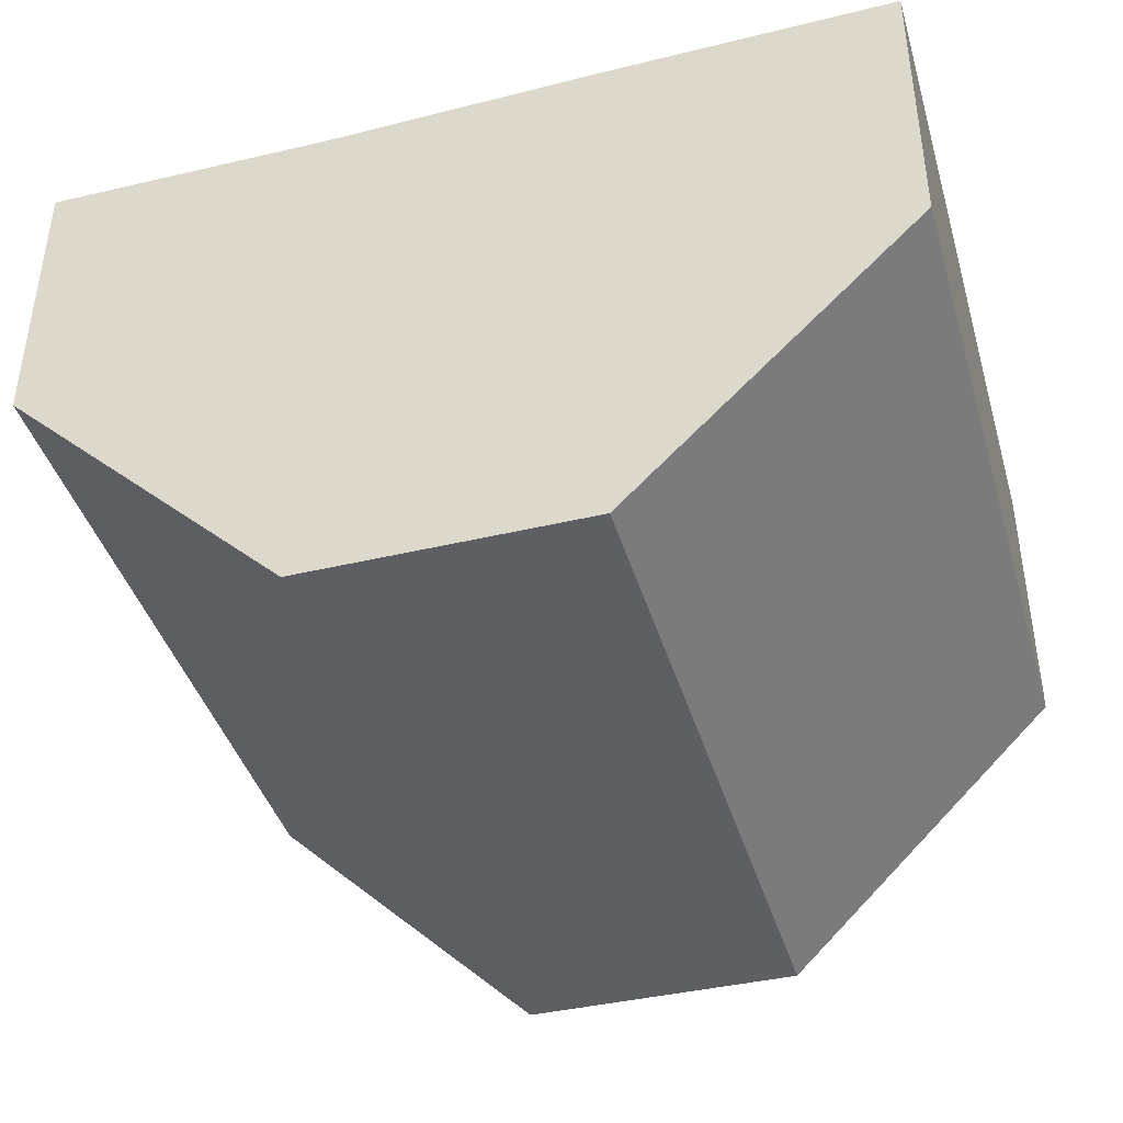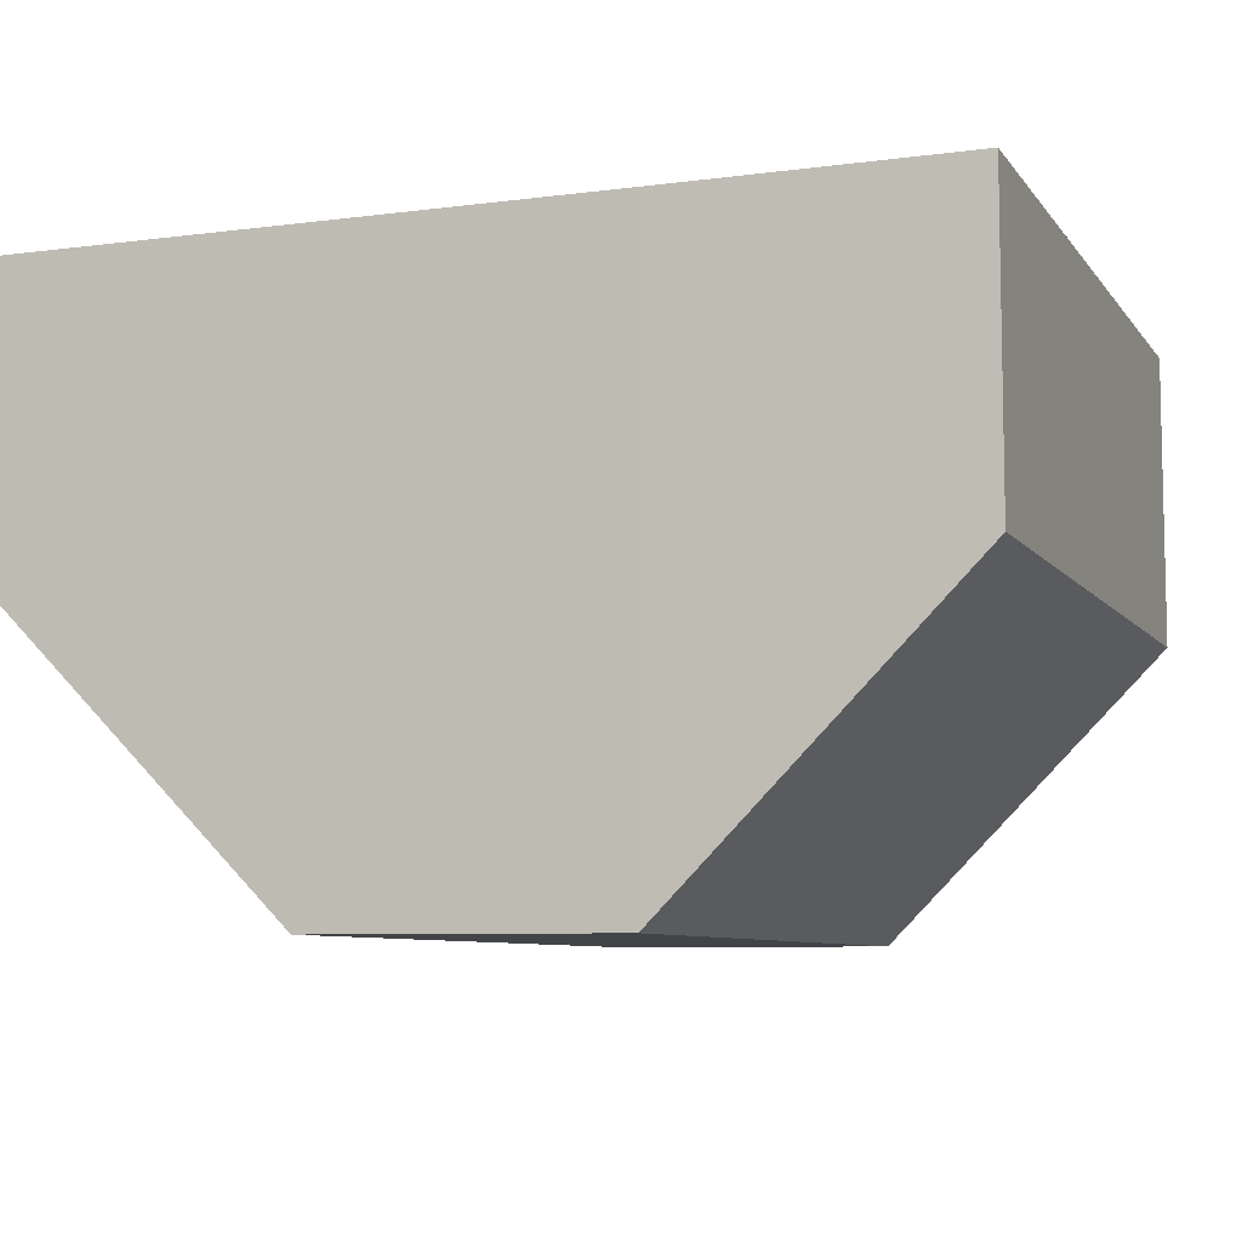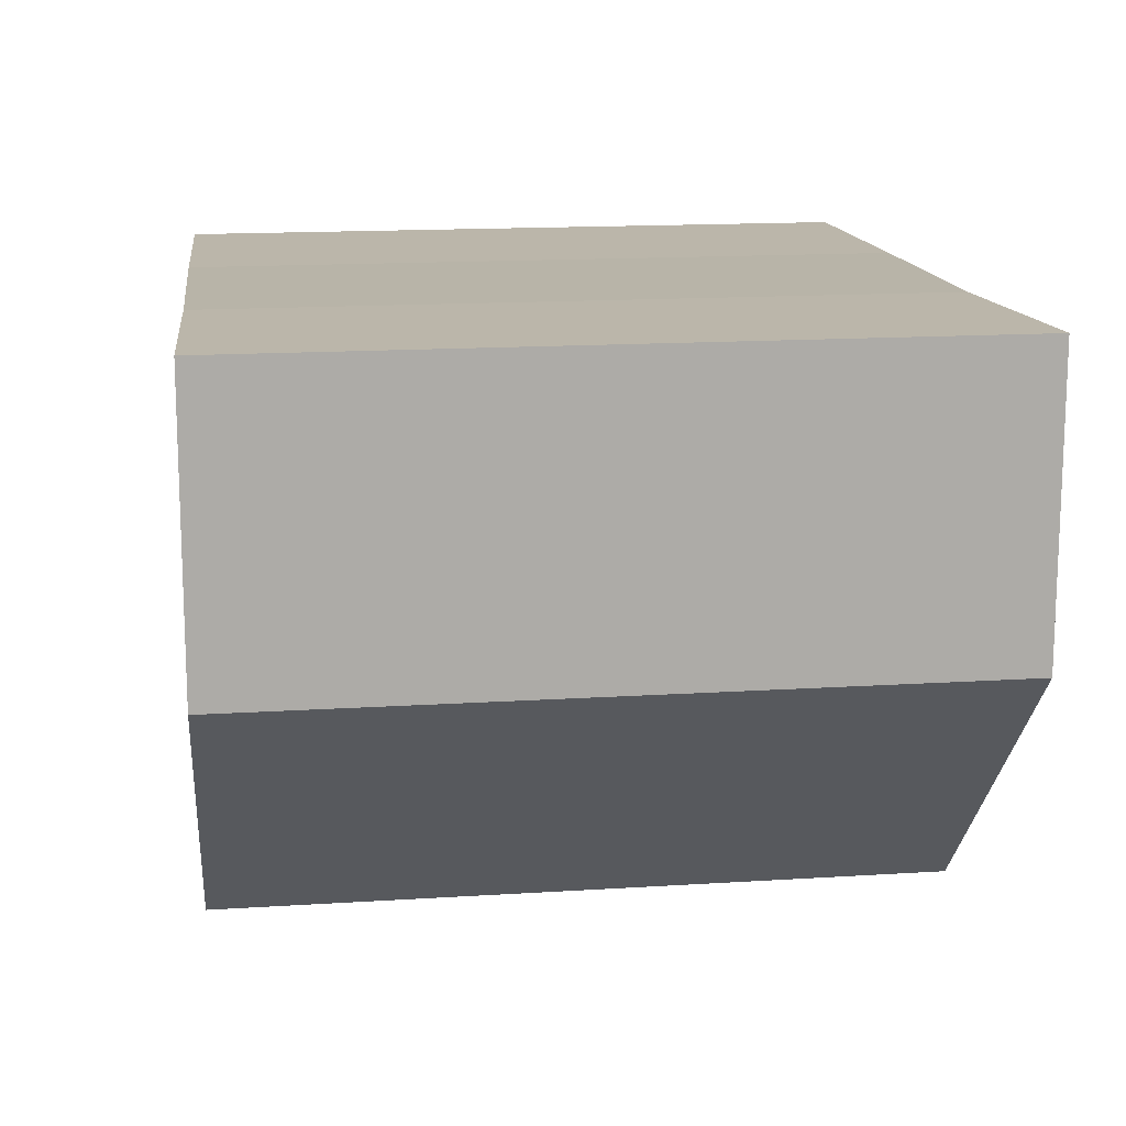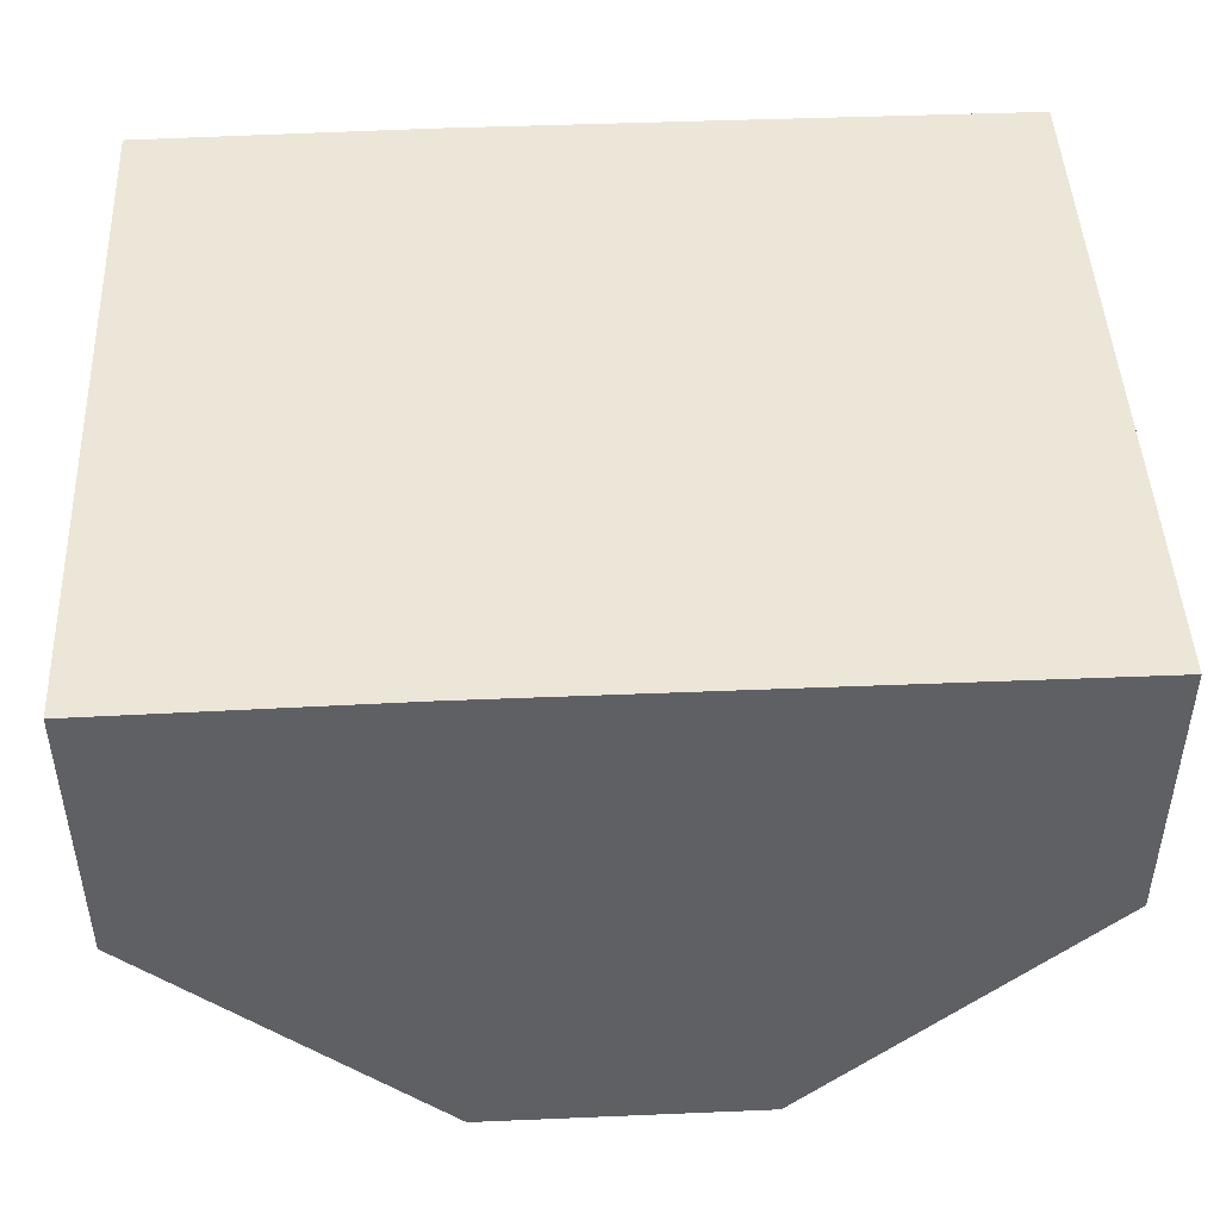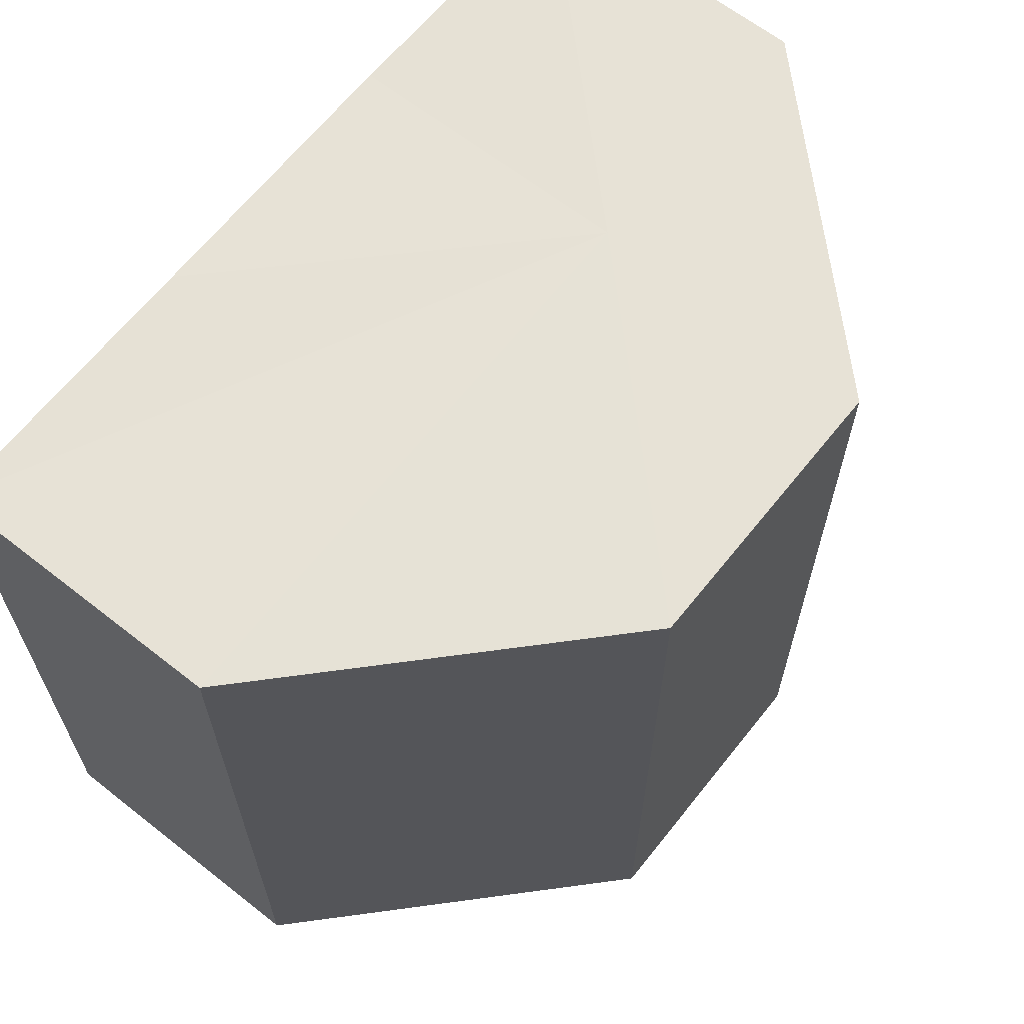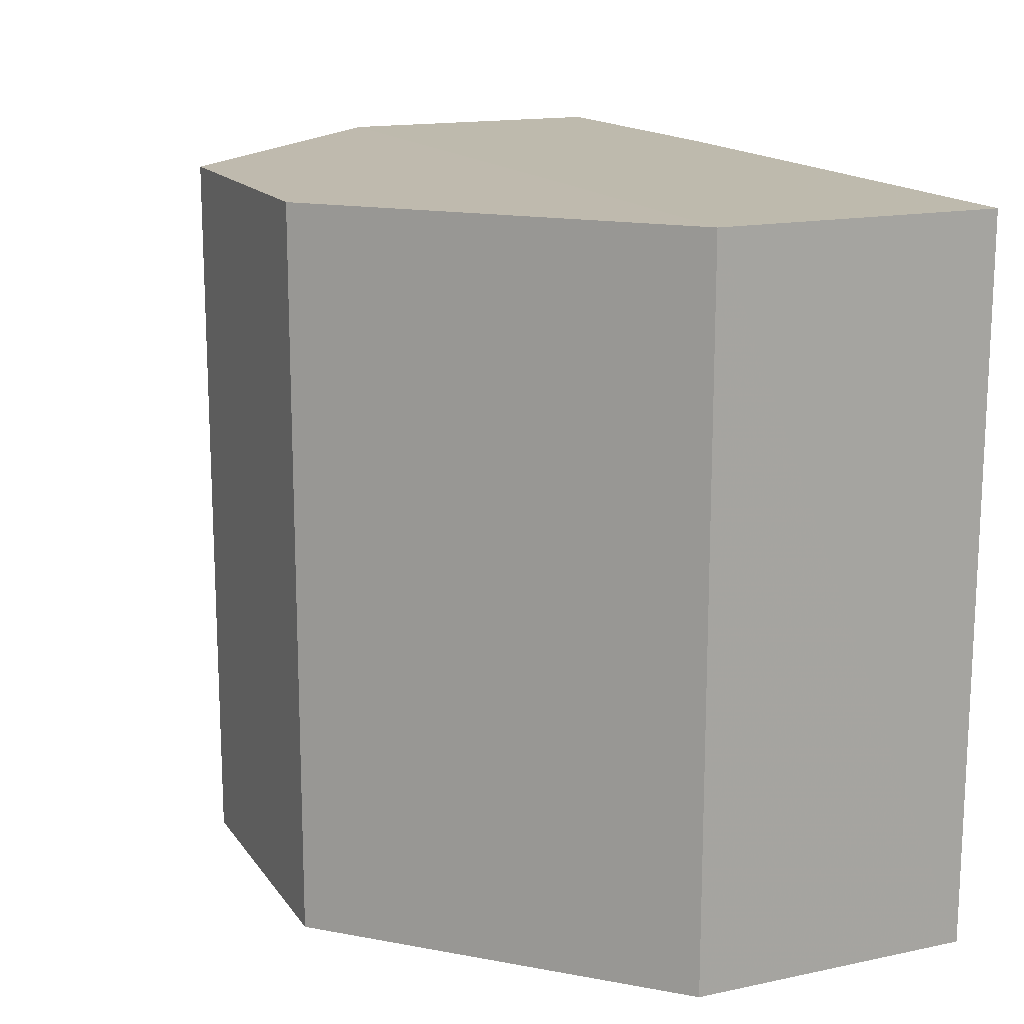
<metadata>
{"format":"obj","ext":"obj","renderer":"f3d","projection":"perspective","resolution":1024,"background":"white","views":[{"elev":-41.4,"azim":-163.8,"up":"+Y"},{"elev":-7.7,"azim":20.8,"up":"+Y"},{"elev":13.9,"azim":-97.3,"up":"+Y"},{"elev":46.2,"azim":177.1,"up":"+Y"},{"elev":63.8,"azim":-52.0,"up":"+Z"},{"elev":15.5,"azim":66.0,"up":"+Z"}]}
</metadata>
<code>
o 2306
v 2232 1882 13.36
v 2232 1882 13.36
v 2232 1882 13.39
v 2232 1882 13.36
v 2232 1882 13.39
v 2232 1882 13.36
v 2232 1882 13.39
v 2232 1882 13.36
v 2232 1882 13.39
v 2232 1882 13.36
v 2232 1882 13.39
v 2232 1882 13.36
v 2232 1882 13.39
v 2232 1882 13.36
v 2232 1882 13.39
v 2232 1882 13.36
v 2232 1882 13.39
v 2232 1882 13.36
v 2232 1882 13.39
v 2232 1882 13.36
v 2232 1882 13.39
v 2232 1882 13.36
v 2232 1882 13.36
v 2232 1882 13.36
v 2232 1882 13.36
v 2232 1882 13.36
v 2232 1882 13.36
v 2232 1882 13.36
v 2232 1882 13.36
v 2232 1882 13.39
v 2232 1882 13.39
v 2232 1882 13.39
v 2232 1882 13.36
v 2232 1882 13.39
v 2232 1882 13.36
v 2232 1882 13.36
v 2232 1882 13.36
v 2232 1882 13.36
v 2232 1882 13.39
v 2232 1882 13.36
v 2232 1882 13.39
v 2232 1882 13.39
v 2232 1882 13.39
v 2232 1882 13.39
v 2232 1882 13.39
v 2232 1882 13.39
v 2232 1882 13.39
v 2232 1882 13.39
v 2232 1882 13.39
v 2232 1882 13.39
f 1 2 3
f 2 4 5
f 6 1 7
f 8 6 9
f 10 8 11
f 11 12 13
f 13 14 15
f 15 16 17
f 17 18 19
f 19 20 21
f 22 20 23
f 22 24 20
f 22 23 25
f 22 26 24
f 22 25 27
f 22 27 28
f 22 29 26
f 22 28 29
f 30 29 31
f 32 33 30
f 34 35 32
f 36 37 34
f 37 38 39
f 38 40 41
f 42 43 44
f 42 45 43
f 42 44 46
f 42 47 45
f 42 46 48
f 42 49 47
f 42 48 50
f 42 50 49

</code>
